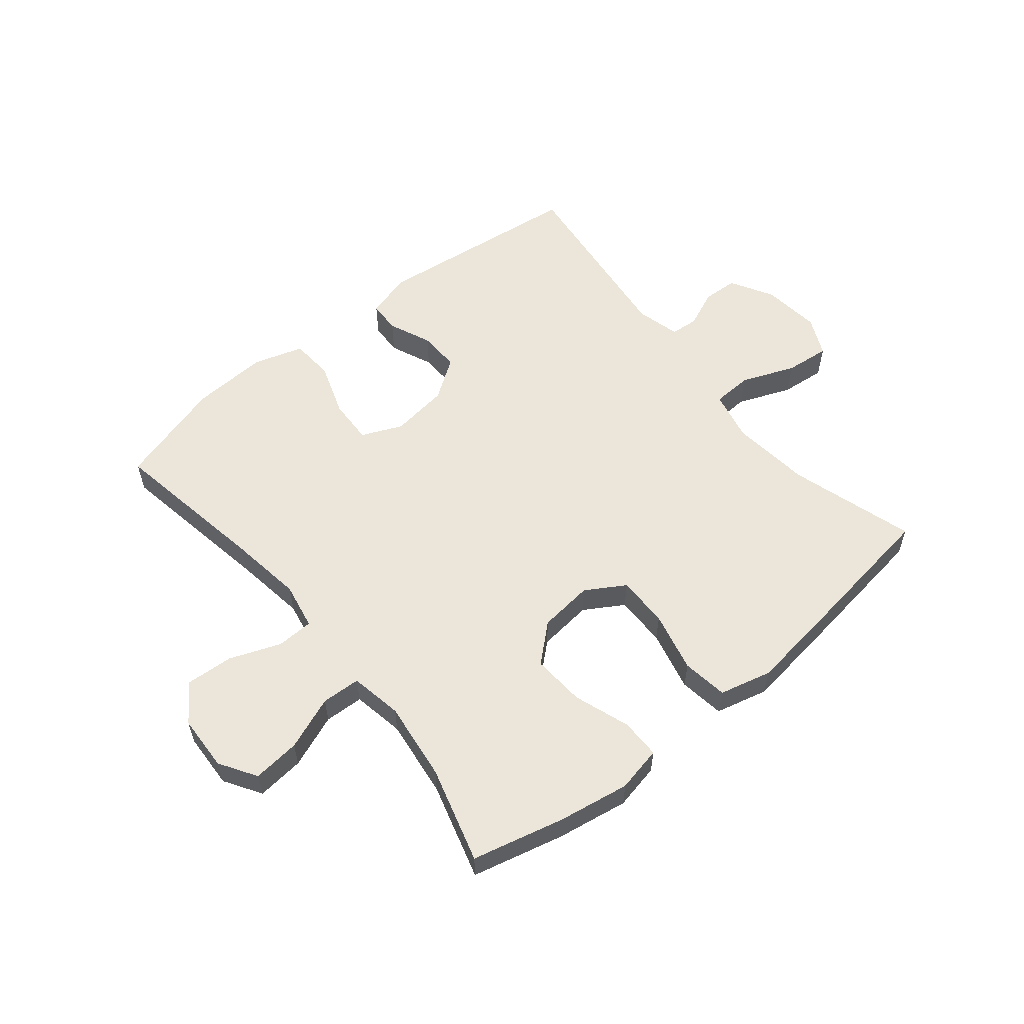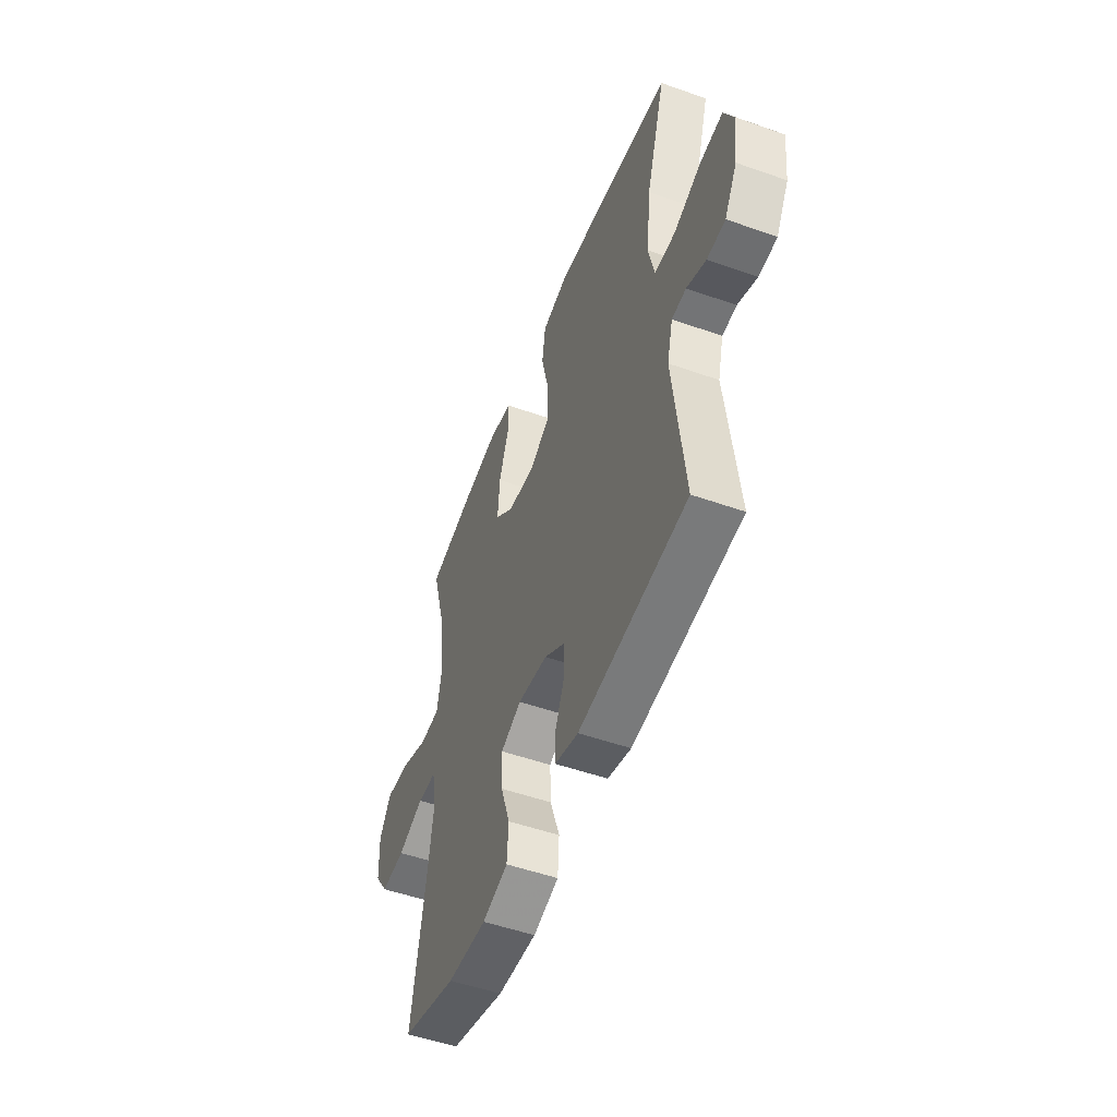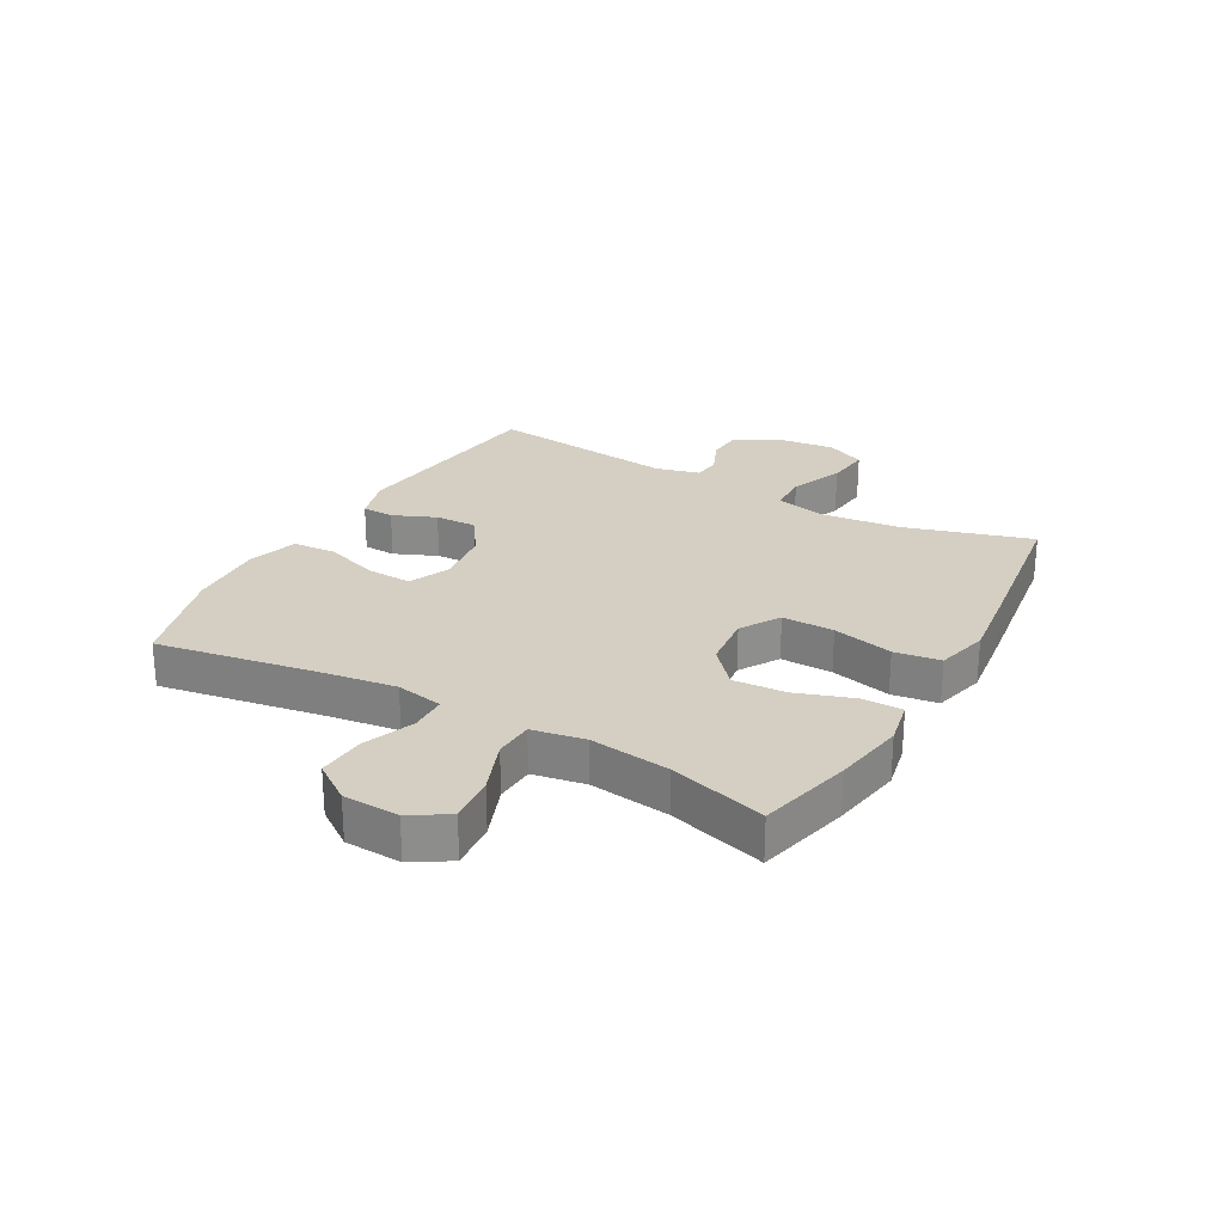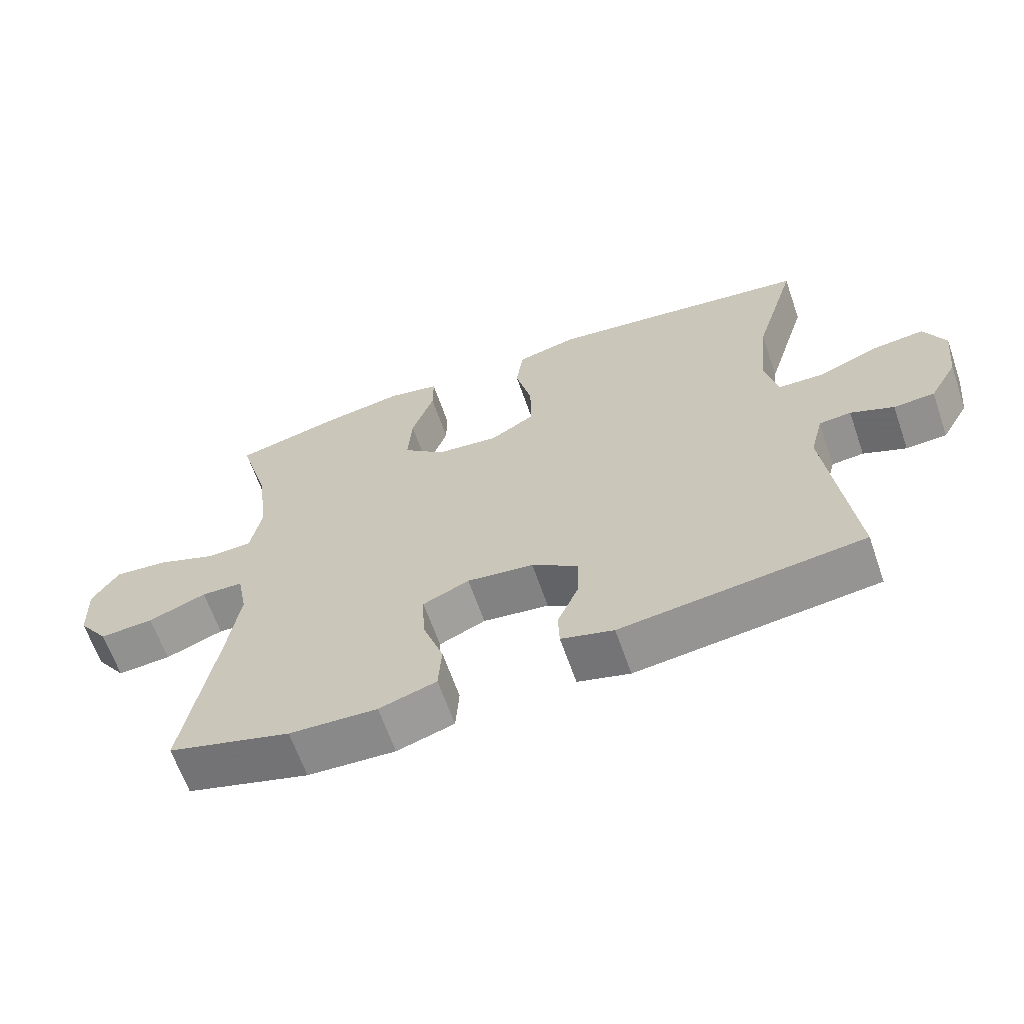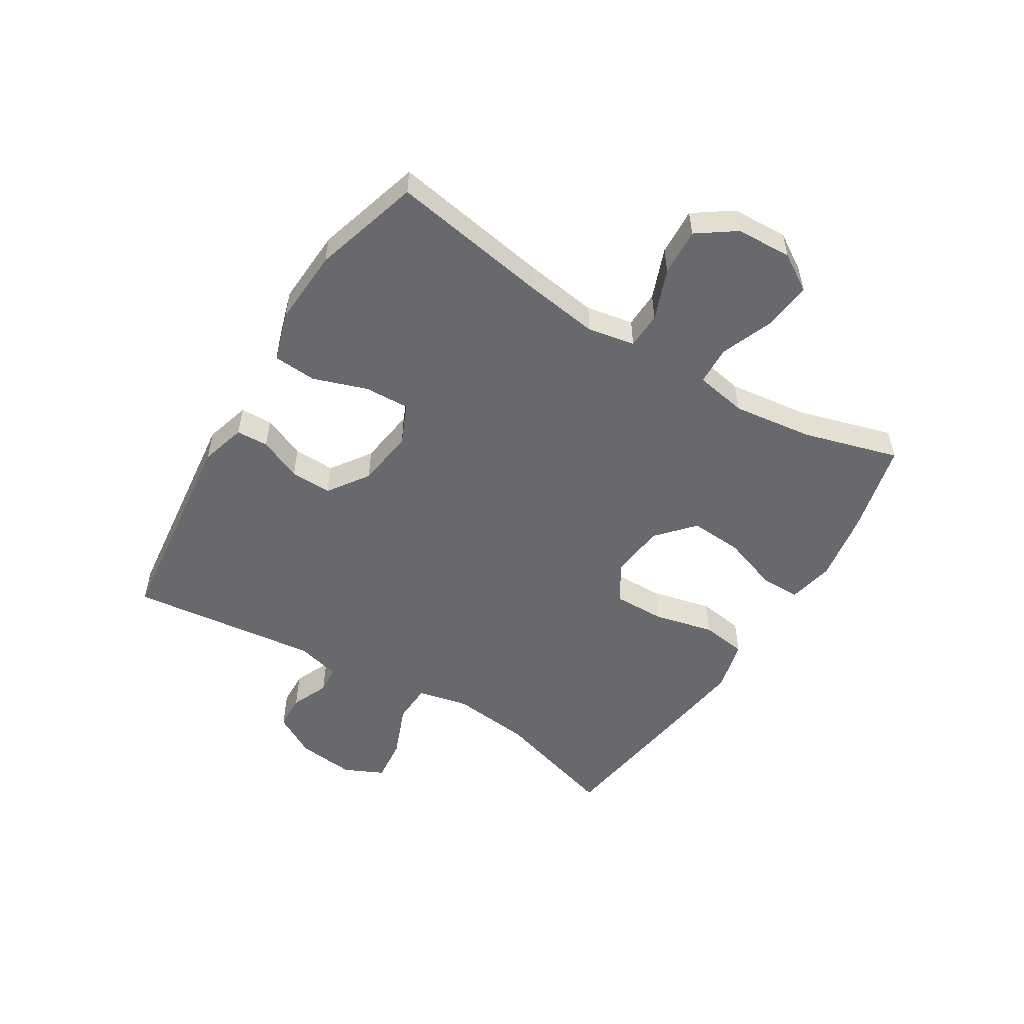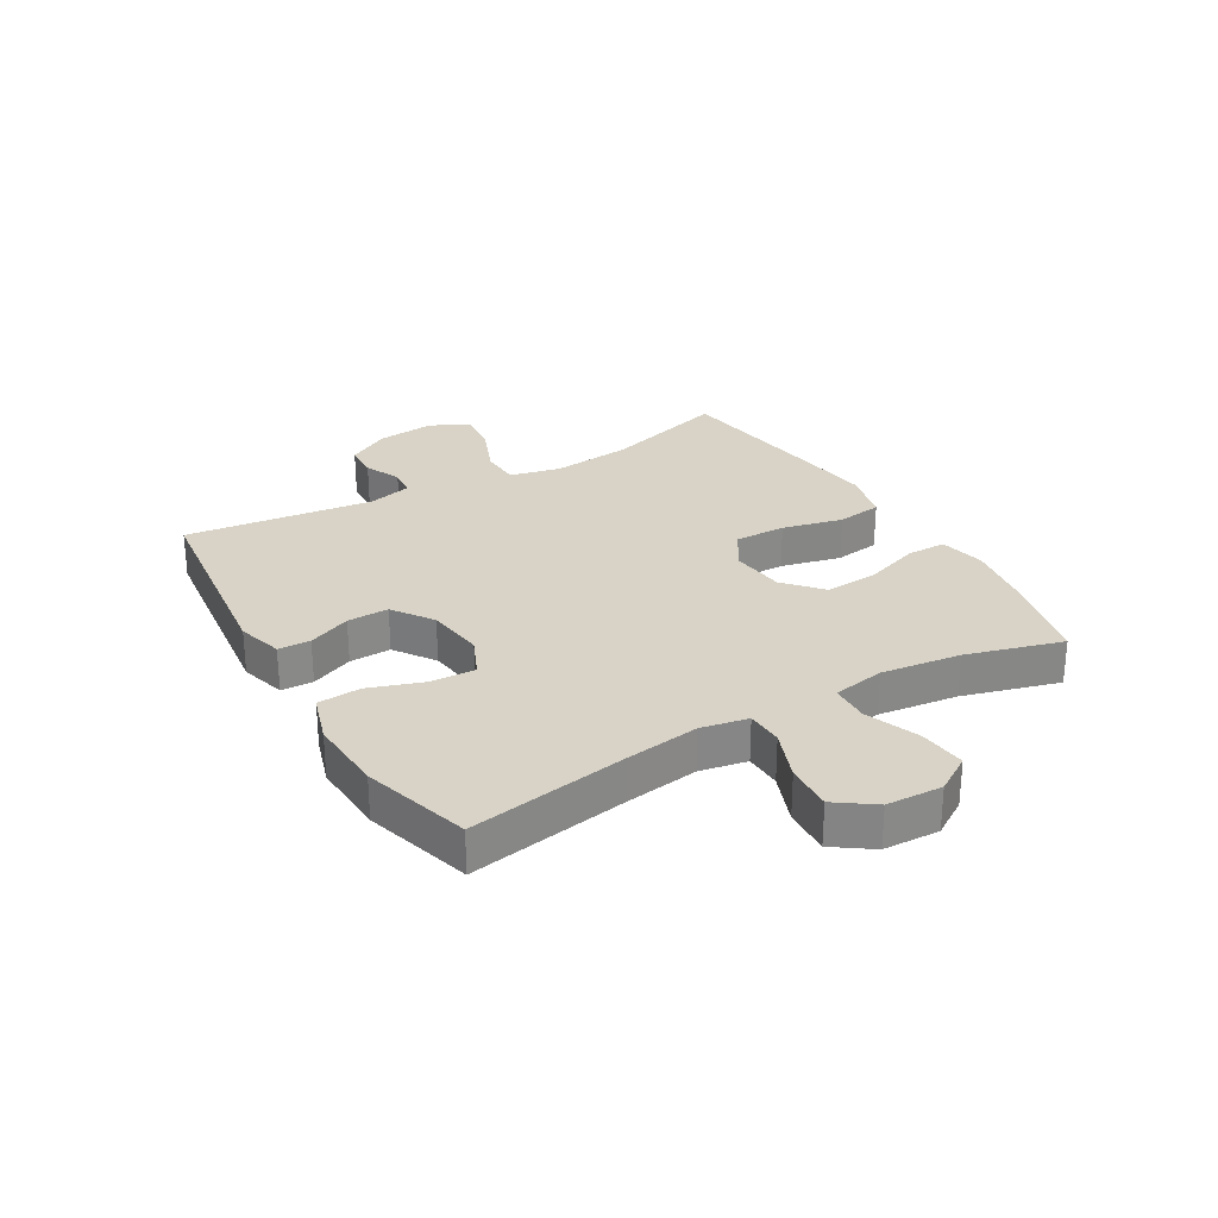
<metadata>
{"format":"obj","ext":"obj","renderer":"f3d","projection":"perspective","resolution":1024,"background":"white","views":[{"elev":57.1,"azim":-39.2,"up":"+Y"},{"elev":-51.5,"azim":69.0,"up":"+Z"},{"elev":25.7,"azim":-60.5,"up":"+Y"},{"elev":-64.5,"azim":19.2,"up":"+Z"},{"elev":-52.7,"azim":-121.6,"up":"+Y"},{"elev":27.8,"azim":-120.3,"up":"+Y"}]}
</metadata>
<code>
v -0.5 0.07 0.5
v -0.344 0.07 0.538
v -0.224 0.07 0.558
v -0.147 0.07 0.542
v -0.147 0.07 0.475
v -0.18 0.07 0.38
v -0.186 0.07 0.291
v -0.124 0.07 0.236
v -0.032 0.07 0.226
v 0.034 0.07 0.266
v 0.033 0.07 0.353
v 0.009 0.07 0.455
v 0.02 0.07 0.532
v 0.108 0.07 0.554
v 0.238 0.07 0.537
v 0.5 0.07 0.5
v 0.436 0.07 0.288
v 0.421 0.07 0.154
v 0.44 0.07 0.068
v 0.508 0.07 0.065
v 0.598 0.07 0.101
v 0.673 0.07 0.109
v 0.704 0.07 0.043
v 0.693 0.07 -0.055
v 0.652 0.07 -0.127
v 0.592 0.07 -0.13
v 0.529 0.07 -0.103
v 0.482 0.07 -0.107
v 0.463 0.07 -0.181
v 0.5 0.07 -0.5
v 0.145 0.07 -0.542
v 0.068 0.07 -0.52
v 0.066 0.07 -0.466
v 0.097 0.07 -0.394
v 0.099 0.07 -0.324
v 0.031 0.07 -0.277
v -0.067 0.07 -0.264
v -0.135 0.07 -0.294
v -0.132 0.07 -0.37
v -0.101 0.07 -0.461
v -0.106 0.07 -0.534
v -0.19 0.07 -0.56
v -0.319 0.07 -0.553
v -0.5 0.07 -0.5
v -0.454 0.07 -0.231
v -0.436 0.07 -0.107
v -0.451 0.07 -0.028
v -0.513 0.07 -0.026
v -0.599 0.07 -0.059
v -0.679 0.07 -0.064
v -0.724 0.07 0
v -0.728 0.07 0.094
v -0.689 0.07 0.156
v -0.609 0.07 0.148
v -0.519 0.07 0.113
v -0.453 0.07 0.116
v -0.437 0.07 0.204
v -0.454 0.07 0.338
v -0.5 0 0.5
v -0.344 0 0.538
v -0.224 0 0.558
v -0.147 0 0.542
v -0.147 0 0.475
v -0.18 0 0.38
v -0.186 0 0.291
v -0.124 0 0.236
v -0.032 0 0.226
v 0.034 0 0.266
v 0.033 0 0.353
v 0.009 0 0.455
v 0.02 0 0.532
v 0.108 0 0.554
v 0.238 0 0.537
v 0.5 0 0.5
v 0.436 0 0.288
v 0.421 0 0.154
v 0.44 0 0.068
v 0.508 0 0.065
v 0.598 0 0.101
v 0.673 0 0.109
v 0.704 0 0.043
v 0.693 0 -0.055
v 0.652 0 -0.127
v 0.592 0 -0.13
v 0.529 0 -0.103
v 0.482 0 -0.107
v 0.463 0 -0.181
v 0.5 0 -0.5
v 0.145 0 -0.542
v 0.068 0 -0.52
v 0.066 0 -0.466
v 0.097 0 -0.394
v 0.099 0 -0.324
v 0.031 0 -0.277
v -0.067 0 -0.264
v -0.135 0 -0.294
v -0.132 0 -0.37
v -0.101 0 -0.461
v -0.106 0 -0.534
v -0.19 0 -0.56
v -0.319 0 -0.553
v -0.5 0 -0.5
v -0.454 0 -0.231
v -0.436 0 -0.107
v -0.451 0 -0.028
v -0.513 0 -0.026
v -0.599 0 -0.059
v -0.679 0 -0.064
v -0.724 0 0
v -0.728 0 0.094
v -0.689 0 0.156
v -0.609 0 0.148
v -0.519 0 0.113
v -0.453 0 0.116
v -0.437 0 0.204
v -0.454 0 0.338
f 53 54 55
f 52 53 55
f 51 52 55
f 50 51 55
f 49 50 55
f 48 49 55
f 47 48 55 56
f 46 47 56 57
f 43 44 45
f 42 43 45
f 41 42 45
f 40 41 45
f 39 40 45
f 38 39 45 46
f 37 38 46 57
f 32 33 34
f 31 32 34
f 30 31 34
f 29 30 34
f 28 29 34 35
f 25 26 27
f 24 25 27
f 23 24 27
f 22 23 27
f 21 22 27
f 20 21 27
f 19 20 27 28
f 15 16 17
f 14 15 17
f 13 14 17
f 12 13 17
f 11 12 17
f 10 11 17 18
f 9 10 18 19
f 4 5 6
f 3 4 6
f 2 3 6
f 1 2 6
f 58 1 6
f 58 6 7
f 58 7 8
f 57 58 8
f 37 57 8
f 36 37 8
f 28 35 36
f 19 28 36
f 9 19 36
f 8 9 36
f 113 112 111
f 113 111 110
f 113 110 109
f 113 109 108
f 113 108 107
f 113 107 106
f 114 113 106 105
f 115 114 105 104
f 103 102 101
f 103 101 100
f 103 100 99
f 103 99 98
f 103 98 97
f 104 103 97 96
f 115 104 96 95
f 92 91 90
f 92 90 89
f 92 89 88
f 92 88 87
f 93 92 87 86
f 85 84 83
f 85 83 82
f 85 82 81
f 85 81 80
f 85 80 79
f 85 79 78
f 86 85 78 77
f 75 74 73
f 75 73 72
f 75 72 71
f 75 71 70
f 75 70 69
f 76 75 69 68
f 77 76 68 67
f 64 63 62
f 64 62 61
f 64 61 60
f 64 60 59
f 64 59 116
f 65 64 116
f 66 65 116
f 66 116 115
f 66 115 95
f 66 95 94
f 94 93 86
f 94 86 77
f 94 77 67
f 94 67 66
f 1 59 60 2
f 2 60 61 3
f 3 61 62 4
f 4 62 63 5
f 5 63 64 6
f 6 64 65 7
f 7 65 66 8
f 8 66 67 9
f 9 67 68 10
f 10 68 69 11
f 11 69 70 12
f 12 70 71 13
f 13 71 72 14
f 14 72 73 15
f 15 73 74 16
f 16 74 75 17
f 17 75 76 18
f 18 76 77 19
f 19 77 78 20
f 20 78 79 21
f 21 79 80 22
f 22 80 81 23
f 23 81 82 24
f 24 82 83 25
f 25 83 84 26
f 26 84 85 27
f 27 85 86 28
f 28 86 87 29
f 29 87 88 30
f 30 88 89 31
f 31 89 90 32
f 32 90 91 33
f 33 91 92 34
f 34 92 93 35
f 35 93 94 36
f 36 94 95 37
f 37 95 96 38
f 38 96 97 39
f 39 97 98 40
f 40 98 99 41
f 41 99 100 42
f 42 100 101 43
f 43 101 102 44
f 44 102 103 45
f 45 103 104 46
f 46 104 105 47
f 47 105 106 48
f 48 106 107 49
f 49 107 108 50
f 50 108 109 51
f 51 109 110 52
f 52 110 111 53
f 53 111 112 54
f 54 112 113 55
f 55 113 114 56
f 56 114 115 57
f 57 115 116 58
f 58 116 59 1

</code>
